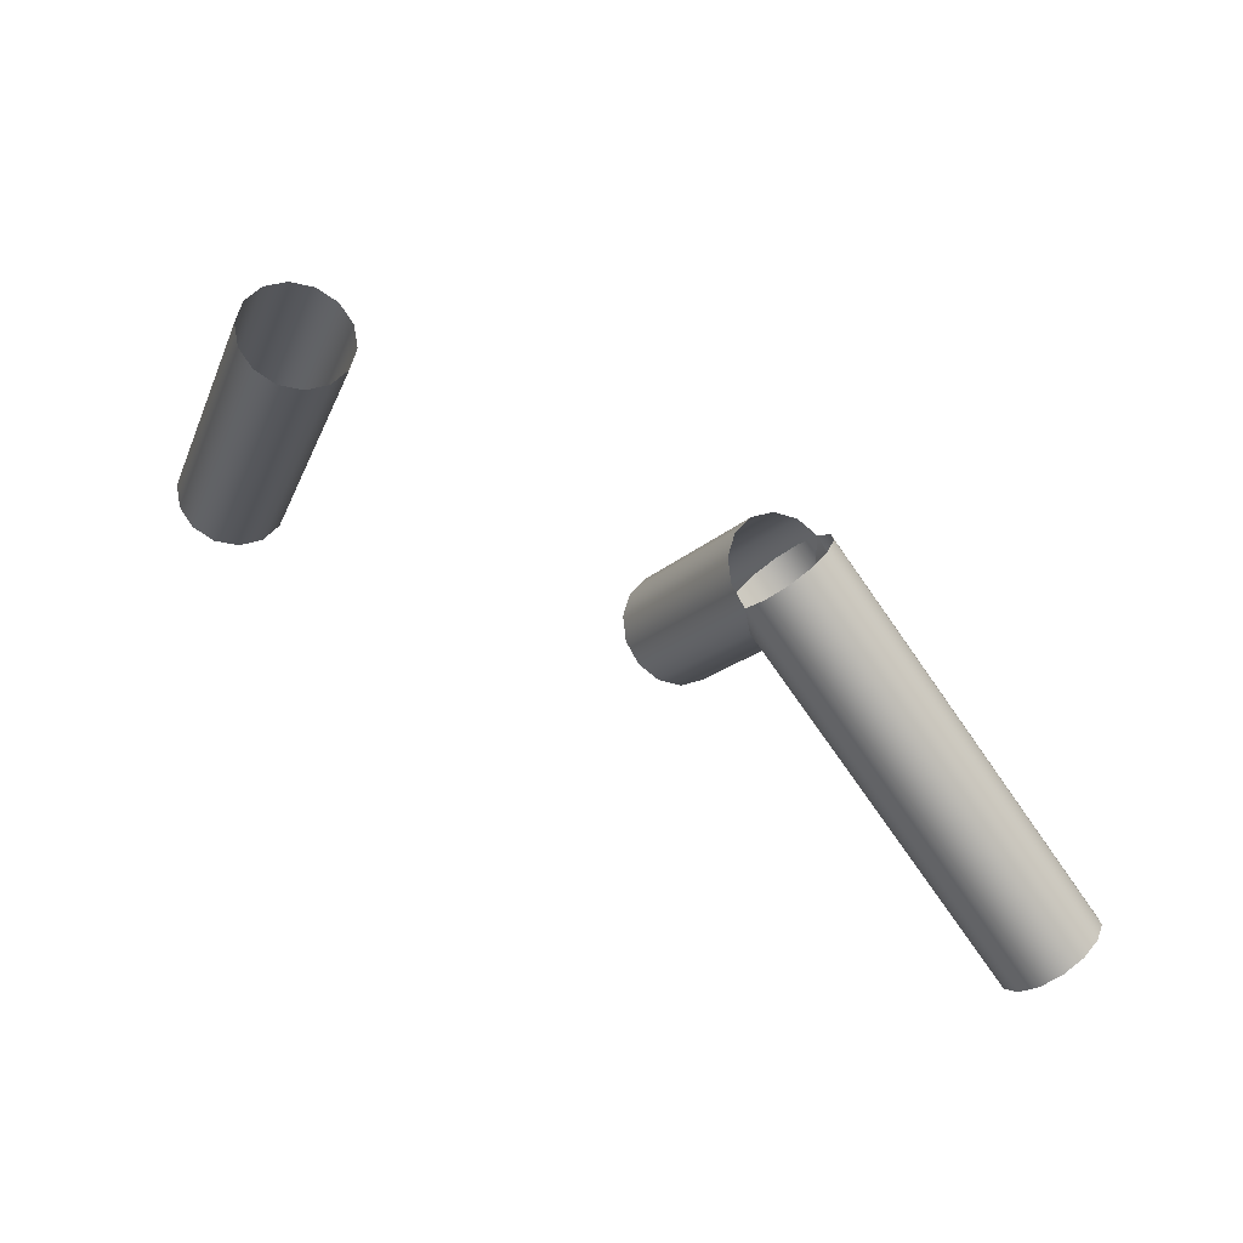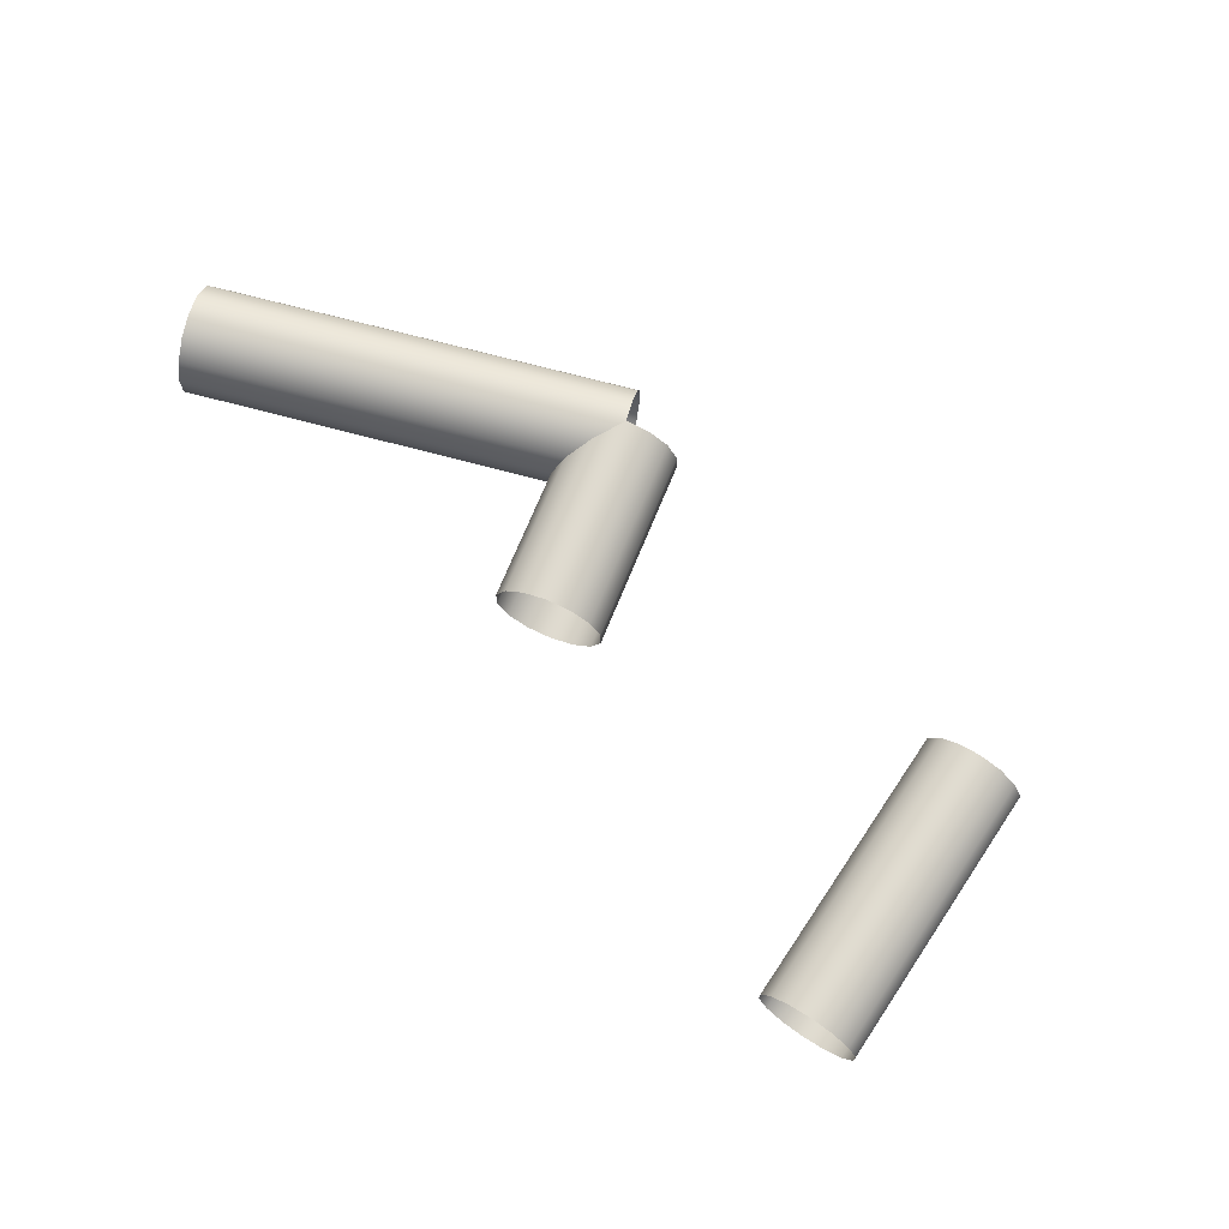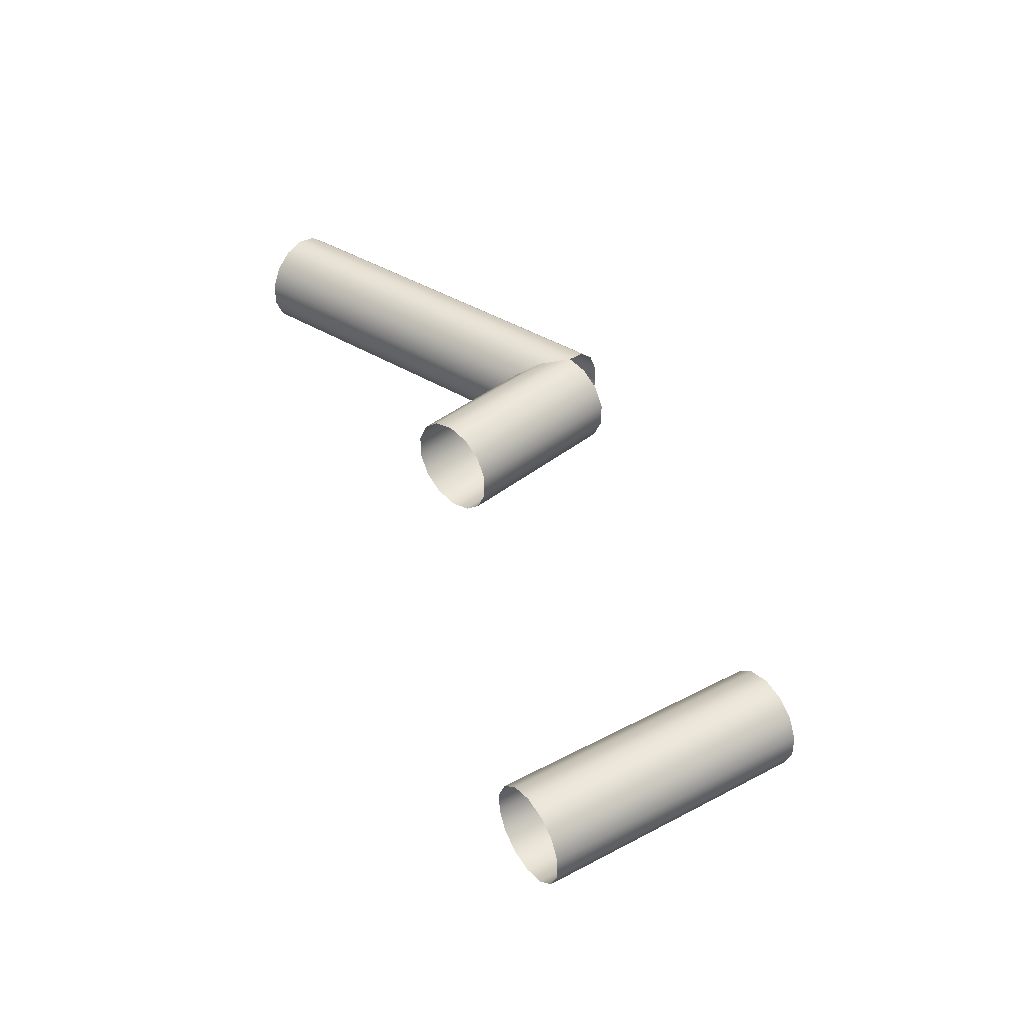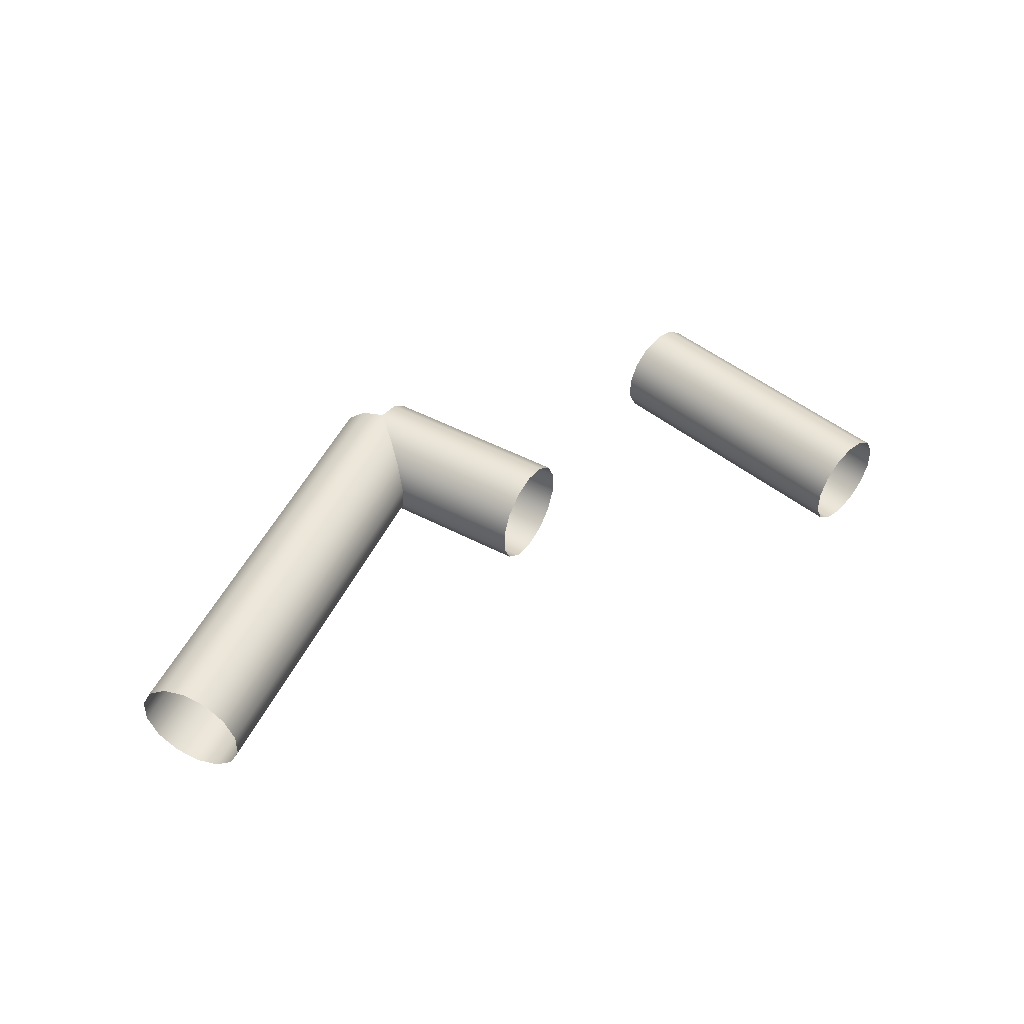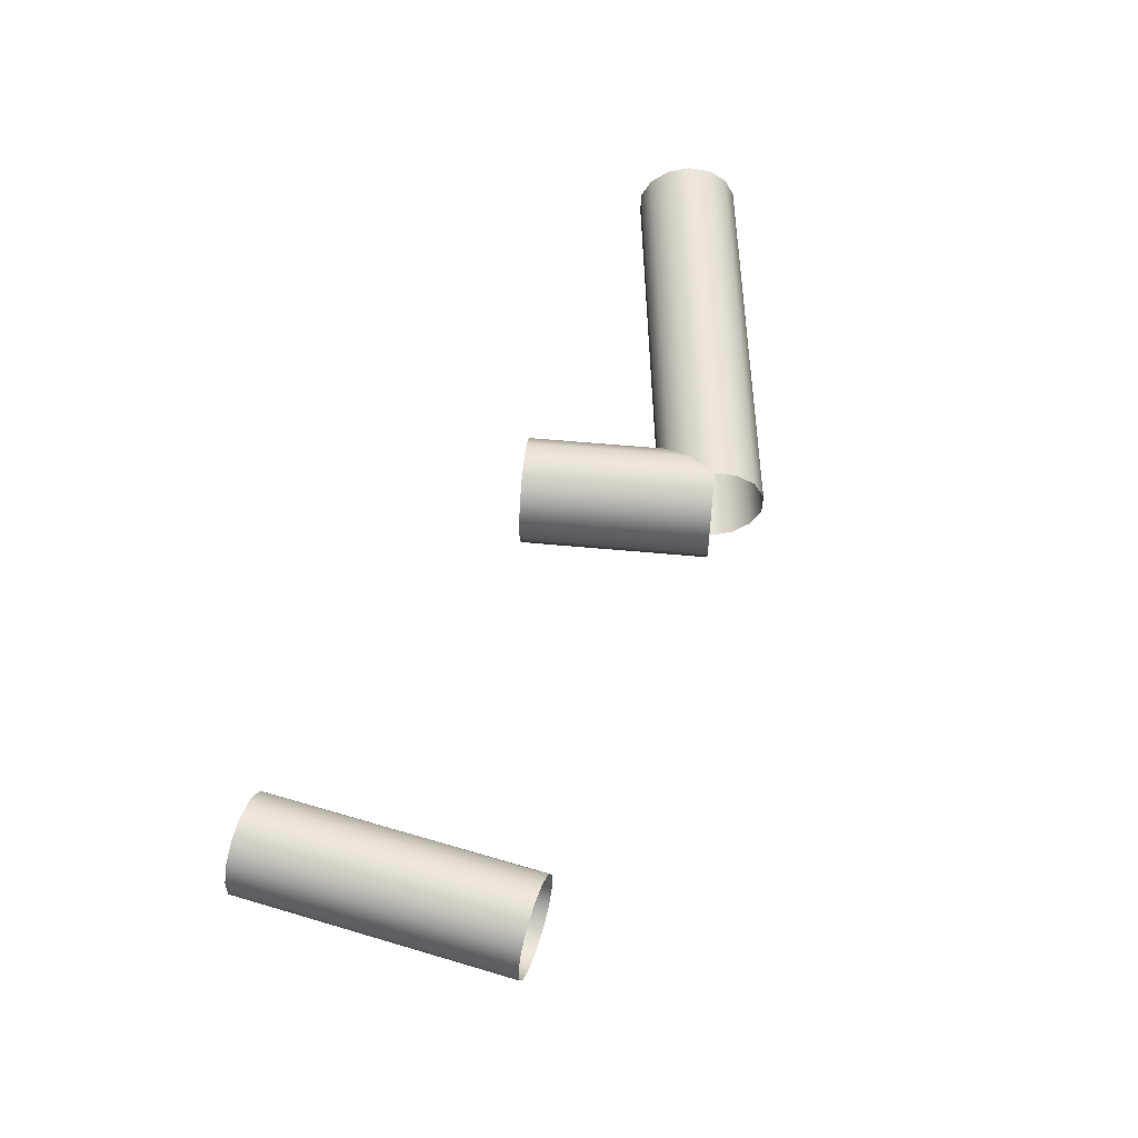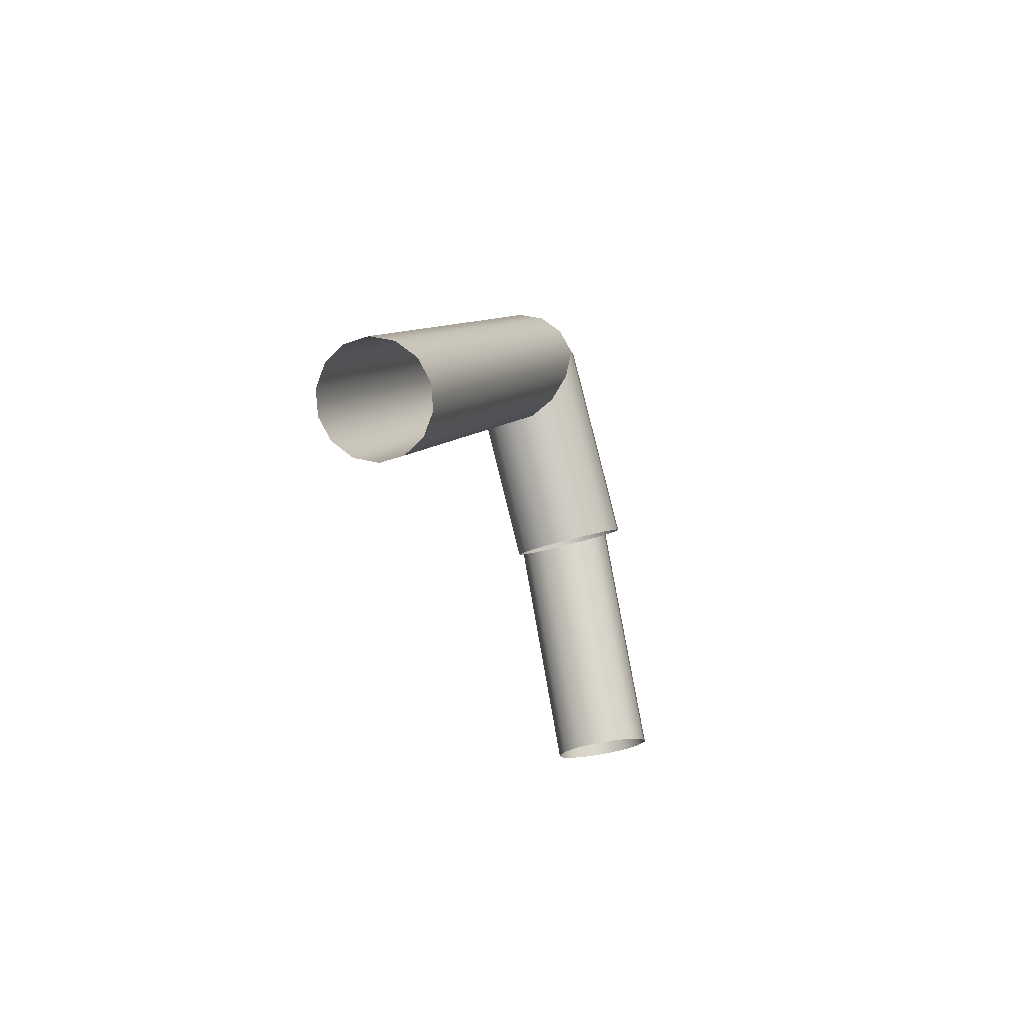
<metadata>
{"format":"obj","ext":"obj","renderer":"f3d","projection":"perspective","resolution":1024,"background":"white","views":[{"elev":48.8,"azim":-142.0,"up":"+Y"},{"elev":70.7,"azim":58.2,"up":"+Z"},{"elev":39.4,"azim":81.1,"up":"+Z"},{"elev":46.8,"azim":-22.9,"up":"+Z"},{"elev":55.3,"azim":131.7,"up":"+Z"},{"elev":-37.6,"azim":-65.6,"up":"+Y"}]}
</metadata>
<code>
o Inputs_of_2007_-_[FLPR.]
v 0.5899 -1.047 -4.907
v 0.5883 -1.045 -4.909
v 0.5873 -1.044 -4.911
v 0.5873 -1.044 -4.915
v 0.5883 -1.045 -4.917
v 0.5899 -1.047 -4.919
v 0.592 -1.049 -4.92
v 0.5941 -1.051 -4.919
v 0.5957 -1.053 -4.917
v 0.5967 -1.054 -4.915
v 0.5967 -1.054 -4.911
v 0.5957 -1.053 -4.909
v 0.5941 -1.051 -4.907
v 0.592 -1.049 -4.906
v 0.549 -1.085 -4.907
v 0.5474 -1.084 -4.909
v 0.5464 -1.083 -4.911
v 0.5464 -1.083 -4.915
v 0.5474 -1.084 -4.917
v 0.549 -1.085 -4.919
v 0.5511 -1.088 -4.92
v 0.5532 -1.09 -4.919
v 0.5548 -1.092 -4.917
v 0.5558 -1.093 -4.915
v 0.5558 -1.093 -4.911
v 0.5548 -1.092 -4.909
v 0.5532 -1.09 -4.907
v 0.5511 -1.088 -4.906
v 0.6495 -1.03 -4.937
v 0.6517 -1.029 -4.935
v 0.653 -1.029 -4.933
v 0.653 -1.029 -4.929
v 0.6517 -1.029 -4.927
v 0.6495 -1.03 -4.925
v 0.6468 -1.032 -4.924
v 0.644 -1.033 -4.925
v 0.6418 -1.034 -4.927
v 0.6405 -1.034 -4.929
v 0.6405 -1.034 -4.933
v 0.6418 -1.034 -4.935
v 0.644 -1.033 -4.937
v 0.6468 -1.032 -4.938
v 0.6656 -1.066 -4.937
v 0.6678 -1.065 -4.935
v 0.669 -1.064 -4.933
v 0.669 -1.064 -4.929
v 0.6678 -1.065 -4.927
v 0.6656 -1.066 -4.925
v 0.6628 -1.067 -4.924
v 0.66 -1.068 -4.925
v 0.6578 -1.069 -4.927
v 0.6566 -1.07 -4.929
v 0.6566 -1.07 -4.933
v 0.6578 -1.069 -4.935
v 0.66 -1.068 -4.937
v 0.6628 -1.067 -4.938
v 0.5945 -1.047 -4.919
v 0.5964 -1.046 -4.917
v 0.5975 -1.045 -4.915
v 0.5975 -1.045 -4.911
v 0.5964 -1.046 -4.909
v 0.5945 -1.047 -4.907
v 0.592 -1.049 -4.906
v 0.5895 -1.051 -4.907
v 0.5876 -1.052 -4.909
v 0.5865 -1.053 -4.911
v 0.5865 -1.053 -4.915
v 0.5876 -1.052 -4.917
v 0.5895 -1.051 -4.919
v 0.592 -1.049 -4.92
v 0.6092 -1.068 -4.919
v 0.6111 -1.066 -4.917
v 0.6122 -1.065 -4.915
v 0.6122 -1.065 -4.911
v 0.6111 -1.066 -4.909
v 0.6092 -1.068 -4.907
v 0.6067 -1.069 -4.906
v 0.6042 -1.071 -4.907
v 0.6023 -1.073 -4.909
v 0.6012 -1.073 -4.911
v 0.6012 -1.073 -4.915
v 0.6023 -1.073 -4.917
v 0.6042 -1.071 -4.919
v 0.6067 -1.069 -4.92
f 1 15 28 14
f 2 16 15 1
f 3 17 16 2
f 4 18 17 3
f 5 19 18 4
f 6 20 19 5
f 7 21 20 6
f 8 22 21 7
f 9 23 22 8
f 10 24 23 9
f 11 25 24 10
f 12 26 25 11
f 13 27 26 12
f 14 28 27 13
f 29 43 56 42
f 30 44 43 29
f 31 45 44 30
f 32 46 45 31
f 33 47 46 32
f 34 48 47 33
f 35 49 48 34
f 36 50 49 35
f 37 51 50 36
f 38 52 51 37
f 39 53 52 38
f 40 54 53 39
f 41 55 54 40
f 42 56 55 41
f 57 71 84 70
f 58 72 71 57
f 59 73 72 58
f 60 74 73 59
f 61 75 74 60
f 62 76 75 61
f 63 77 76 62
f 64 78 77 63
f 65 79 78 64
f 66 80 79 65
f 67 81 80 66
f 68 82 81 67
f 69 83 82 68
f 70 84 83 69

</code>
